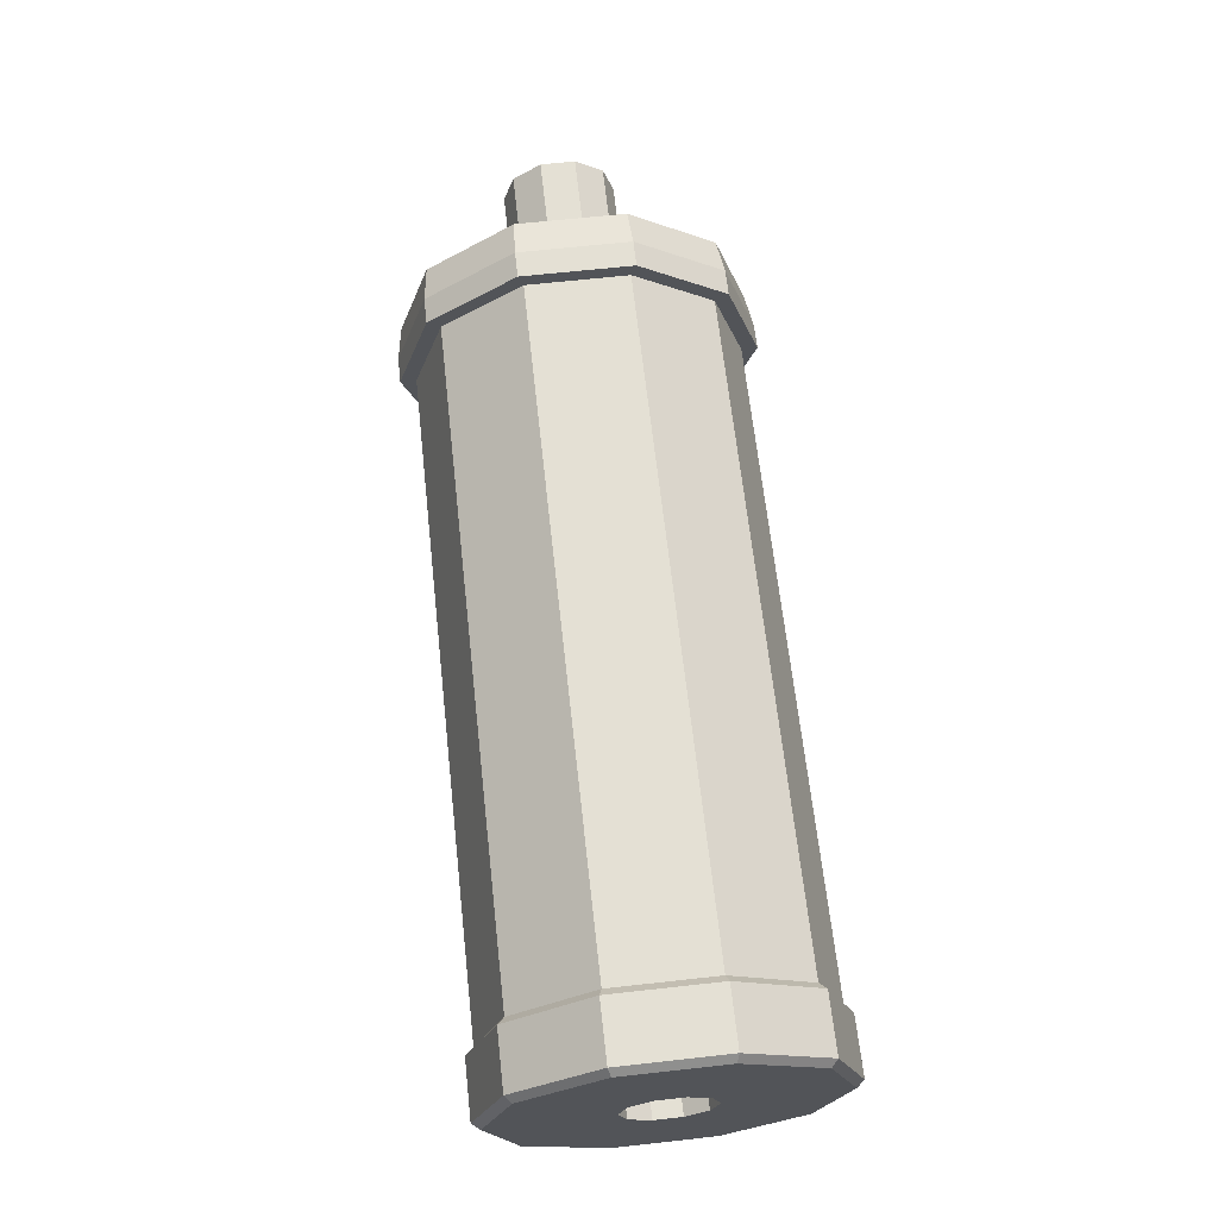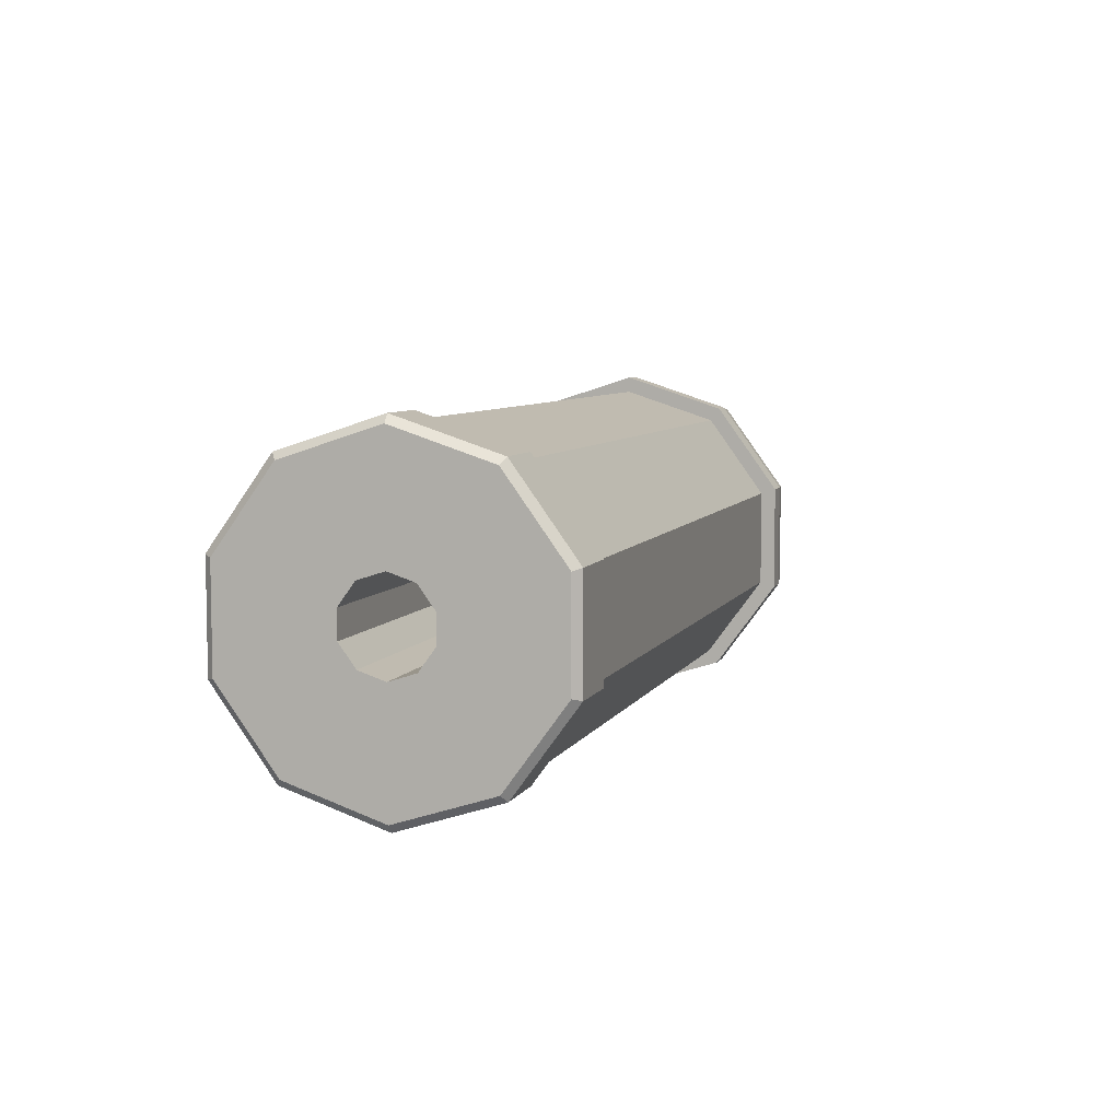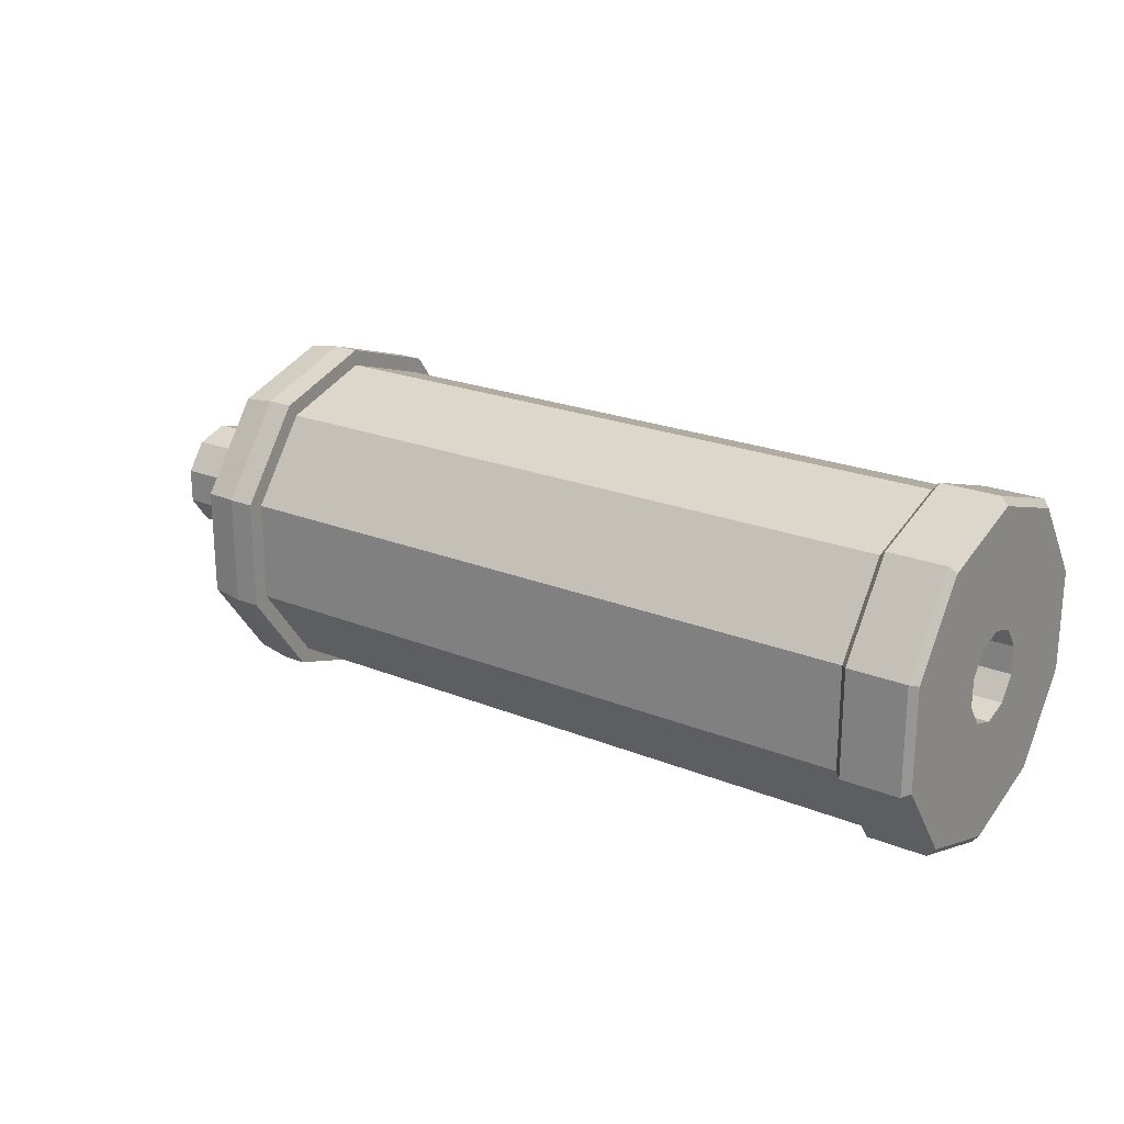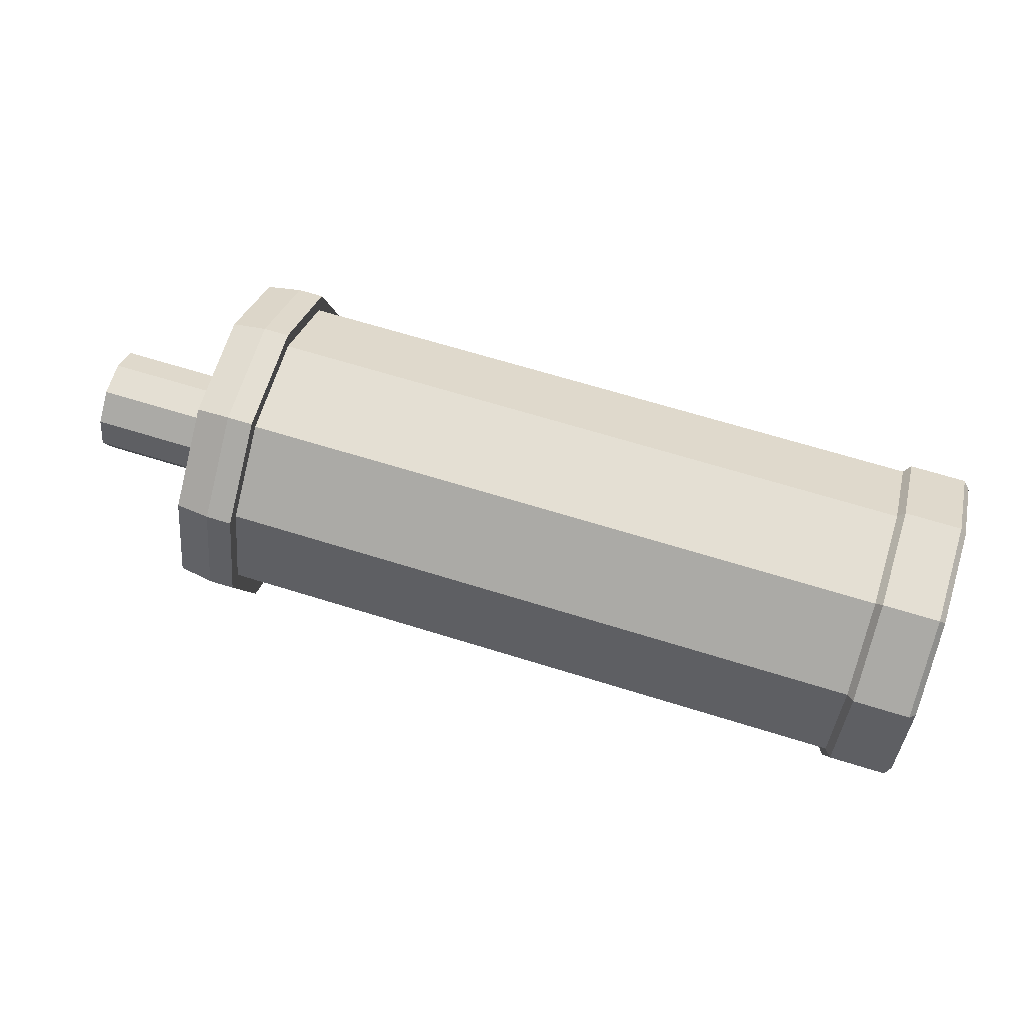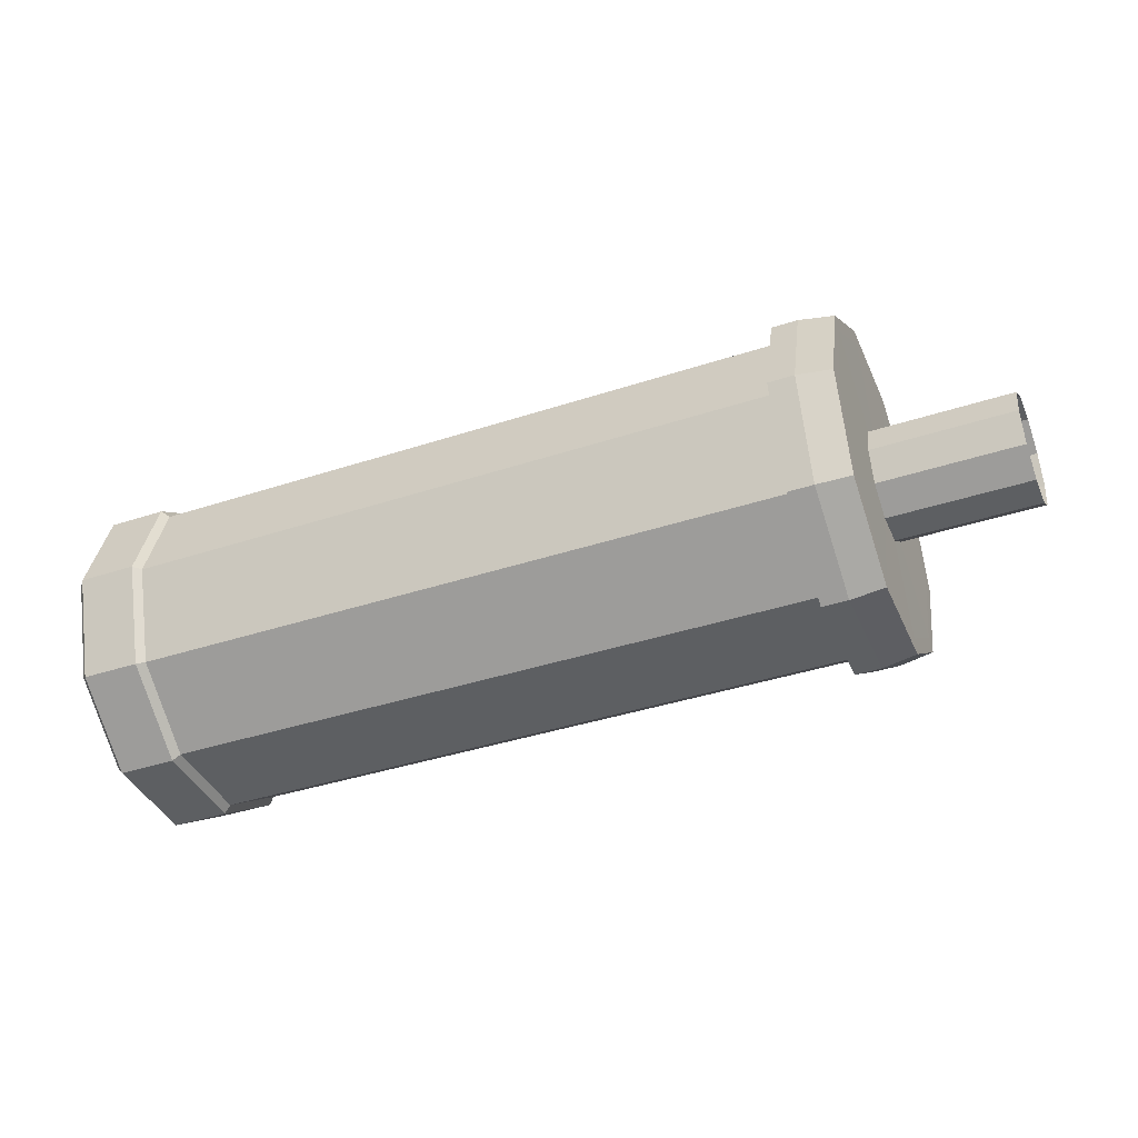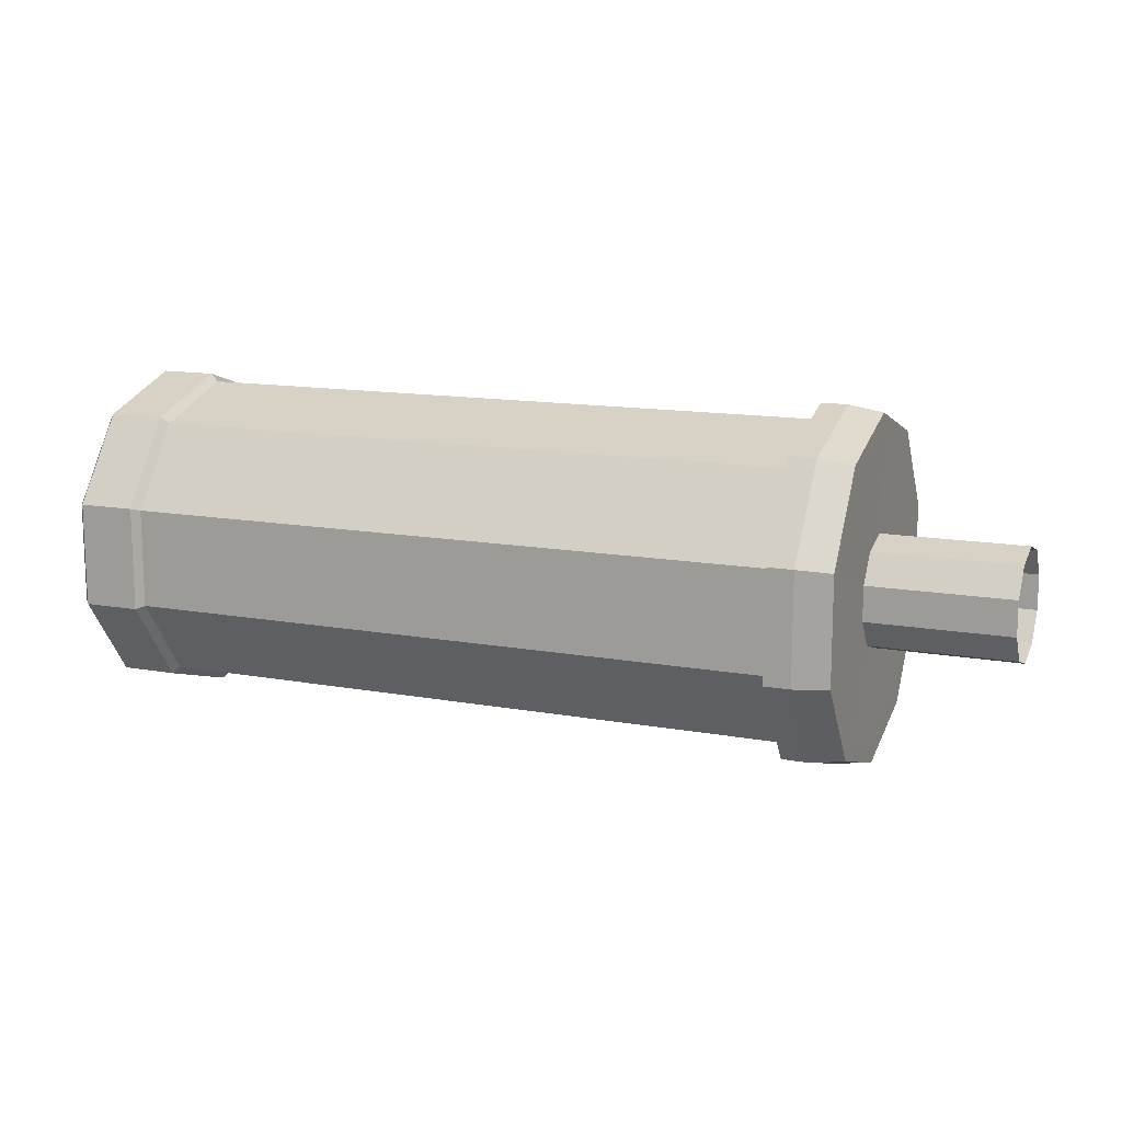
<metadata>
{"format":"obj","ext":"obj","renderer":"f3d","projection":"perspective","resolution":1024,"background":"white","views":[{"elev":66.0,"azim":83.7,"up":"+Y"},{"elev":6.8,"azim":107.1,"up":"+Z"},{"elev":22.0,"azim":35.4,"up":"+Z"},{"elev":66.8,"azim":17.3,"up":"+Y"},{"elev":-39.5,"azim":-157.8,"up":"+Y"},{"elev":13.2,"azim":-157.4,"up":"+Z"}]}
</metadata>
<code>
o Silencer_Short_Cylinder.056
v 0.7789 0 -0.1507
v 0.7789 -0.08858 -0.1219
v 0.7789 -0.1433 -0.04657
v 0.7789 -0.1433 0.04657
v 0.7789 -0.08858 0.1219
v 0.7789 0 0.1507
v 0.7789 0.08858 0.1219
v 0.7789 0.1433 0.04657
v 0.7789 0.1433 -0.04657
v 0.7789 0.08858 -0.1219
v 0.03637 -0 -0.05252
v 0.03637 -0.03087 -0.04249
v 0.03637 -0.04995 -0.01623
v 0.03637 -0.04995 0.01623
v 0.03637 -0.03087 0.04249
v 0.03637 -0 0.05252
v 0.03637 0.03087 0.04249
v 0.03637 0.04995 0.01623
v 0.03637 0.04995 -0.01623
v 0.03637 0.03087 -0.04249
v 0.7789 -0.02444 -0.03363
v 0.7789 0 -0.04157
v 0.7789 -0.03954 -0.01285
v 0.7789 -0.03954 0.01285
v 0.7789 -0.02444 0.03363
v 0.7789 0 0.04157
v 0.7789 0.02444 0.03363
v 0.7789 0.03954 0.01285
v 0.7789 0.03954 -0.01285
v 0.7789 0.02444 -0.03363
v 0.3518 -0.02444 -0.03363
v 0.3518 0 -0.04157
v 0.3518 -0.03954 -0.01285
v 0.3518 -0.03954 0.01285
v 0.3518 -0.02444 0.03363
v 0.3518 0 0.04157
v 0.3518 0.02444 0.03363
v 0.3518 0.03954 0.01285
v 0.3518 0.03954 -0.01285
v 0.3518 0.02444 -0.03363
v 0.7123 0 -0.1507
v 0.7123 -0.08858 -0.1219
v 0.7123 -0.1433 -0.04657
v 0.7123 -0.1433 0.04657
v 0.7123 -0.08858 0.1219
v 0.7123 0 0.1507
v 0.7123 0.08858 0.1219
v 0.7123 0.1433 0.04657
v 0.7123 0.1433 -0.04657
v 0.7123 0.08858 -0.1219
v 0.7729 -0.09293 -0.1279
v 0.7729 0 -0.1581
v 0.7187 0 -0.1581
v 0.7729 -0.1504 -0.04886
v 0.7729 -0.1504 0.04886
v 0.7729 -0.09293 0.1279
v 0.7729 0 0.1581
v 0.7729 0.09293 0.1279
v 0.7729 0.1504 0.04886
v 0.7729 0.1504 -0.04886
v 0.7729 0.09293 -0.1279
v 0.7187 -0.09293 -0.1279
v 0.7187 -0.1504 -0.04886
v 0.7187 -0.1504 0.04886
v 0.7187 -0.09293 0.1279
v 0.7187 0 0.1581
v 0.7187 0.09293 0.1279
v 0.7187 0.1504 0.04886
v 0.7187 0.1504 -0.04886
v 0.7187 0.09293 -0.1279
v 0.03595 -0 -0.1459
v 0.03595 -0.08577 -0.1181
v 0.03595 -0.1388 -0.04509
v 0.03595 -0.1388 0.04509
v 0.03595 -0.08577 0.1181
v 0.03595 -0 0.1459
v 0.03595 0.08577 0.1181
v 0.03595 0.1388 0.04509
v 0.03595 0.1388 -0.04509
v 0.03595 0.08577 -0.1181
v -0.09693 -0 -0.05252
v -0.09693 -0.03087 -0.04249
v -0.09693 -0.04995 -0.01623
v -0.09693 -0.04995 0.01623
v -0.09693 -0.03087 0.04249
v -0.09693 -0 0.05252
v -0.09693 0.03087 0.04249
v -0.09693 0.04995 0.01623
v -0.09693 0.04995 -0.01623
v -0.09693 0.03087 -0.04249
v 0.09279 -0 -0.1507
v 0.09279 -0.08858 -0.1219
v 0.09279 0.08858 -0.1219
v 0.09279 -0.1433 -0.04657
v 0.09279 -0.1433 0.04657
v 0.09279 -0.08858 0.1219
v 0.09279 -0 0.1507
v 0.09279 0.08858 0.1219
v 0.09279 0.1433 0.04657
v 0.09279 0.1433 -0.04657
v 0.03595 -0 -0.1605
v 0.06832 -0 -0.1657
v 0.06832 -0.0974 -0.1341
v 0.03595 -0.09432 -0.1298
v 0.06832 -0.1576 -0.05121
v 0.03595 -0.1526 -0.04958
v 0.06832 -0.1576 0.05121
v 0.03595 -0.1526 0.04958
v 0.06832 -0.0974 0.1341
v 0.03595 -0.09432 0.1298
v 0.06832 -0 0.1657
v 0.03595 -0 0.1605
v 0.06832 0.0974 0.1341
v 0.03595 0.09432 0.1298
v 0.06832 0.1576 0.05121
v 0.03595 0.1526 0.04958
v 0.06832 0.1576 -0.05121
v 0.03595 0.1526 -0.04958
v 0.06832 0.0974 -0.1341
v 0.03595 0.09432 -0.1298
v 0.09279 -0.0974 -0.1341
v 0.09279 -0.1576 -0.05121
v 0.09279 -0.1576 0.05121
v 0.09279 -0.0974 0.1341
v 0.09279 -0 0.1657
v 0.09279 0.0974 0.1341
v 0.09279 0.1576 0.05121
v 0.09279 0.1576 -0.05121
v 0.09279 -0 -0.1657
v 0.09279 0.0974 -0.1341
f 5 55 4
f 45 64 65
f 7 57 6
f 45 66 46
f 46 67 47
f 2 52 1
f 9 59 8
f 4 54 3
f 29 10 9
f 48 67 68
f 1 61 10
f 47 99 98
f 46 98 97
f 45 97 96
f 50 91 93
f 44 96 95
f 43 95 94
f 42 94 92
f 49 93 100
f 48 100 99
f 28 9 8
f 27 8 7
f 26 7 6
f 25 6 5
f 2 23 3
f 24 5 4
f 23 4 3
f 10 22 1
f 1 21 2
f 29 40 30
f 32 39 35
f 27 36 37
f 23 34 24
f 30 32 22
f 27 38 28
f 24 35 25
f 22 31 21
f 29 38 39
f 25 36 26
f 21 33 23
f 80 11 20
f 79 20 19
f 79 18 78
f 78 17 77
f 77 16 76
f 75 16 15
f 75 14 74
f 74 13 73
f 73 12 72
f 72 11 71
f 53 51 62
f 51 63 62
f 54 64 63
f 55 65 64
f 65 57 66
f 57 67 66
f 58 68 67
f 68 60 69
f 60 70 69
f 61 53 70
f 10 60 9
f 43 64 44
f 50 53 41
f 3 51 2
f 43 62 63
f 8 58 7
f 49 70 50
f 41 62 42
f 6 56 5
f 49 68 69
f 78 118 79
f 74 106 108
f 92 122 121
f 93 128 100
f 76 110 112
f 99 126 98
f 100 127 99
f 80 101 71
f 98 125 97
f 77 116 78
f 91 42 92
f 18 87 17
f 15 84 14
f 11 82 81
f 19 88 18
f 15 86 85
f 12 83 82
f 20 89 19
f 17 86 16
f 13 84 83
f 11 90 20
f 72 106 73
f 92 129 91
f 97 124 96
f 80 118 120
f 74 110 75
f 91 130 93
f 96 123 95
f 77 112 114
f 71 104 72
f 95 122 94
f 103 101 102
f 105 104 103
f 105 108 106
f 109 108 107
f 111 110 109
f 113 112 111
f 115 114 113
f 117 116 115
f 119 118 117
f 102 120 119
f 129 103 102
f 115 128 117
f 128 119 117
f 121 105 103
f 122 107 105
f 123 109 107
f 130 102 119
f 124 111 109
f 111 126 113
f 113 127 115
f 5 56 55
f 45 44 64
f 7 58 57
f 45 65 66
f 46 66 67
f 2 51 52
f 9 60 59
f 4 55 54
f 29 30 10
f 48 47 67
f 1 52 61
f 47 48 99
f 46 47 98
f 45 46 97
f 50 41 91
f 44 45 96
f 43 44 95
f 42 43 94
f 49 50 93
f 48 49 100
f 28 29 9
f 27 28 8
f 26 27 7
f 25 26 6
f 2 21 23
f 24 25 5
f 23 24 4
f 10 30 22
f 1 22 21
f 29 39 40
f 33 31 32
f 32 40 39
f 39 38 37
f 37 36 39
f 36 35 39
f 35 34 33
f 33 32 35
f 27 26 36
f 23 33 34
f 30 40 32
f 27 37 38
f 24 34 35
f 22 32 31
f 29 28 38
f 25 35 36
f 21 31 33
f 80 71 11
f 79 80 20
f 79 19 18
f 78 18 17
f 77 17 16
f 75 76 16
f 75 15 14
f 74 14 13
f 73 13 12
f 72 12 11
f 53 52 51
f 51 54 63
f 54 55 64
f 55 56 65
f 65 56 57
f 57 58 67
f 58 59 68
f 68 59 60
f 60 61 70
f 61 52 53
f 10 61 60
f 43 63 64
f 50 70 53
f 3 54 51
f 43 42 62
f 8 59 58
f 49 69 70
f 41 53 62
f 6 57 56
f 49 48 68
f 78 116 118
f 74 73 106
f 92 94 122
f 93 130 128
f 76 75 110
f 99 127 126
f 100 128 127
f 80 120 101
f 98 126 125
f 77 114 116
f 91 41 42
f 18 88 87
f 15 85 84
f 11 12 82
f 19 89 88
f 15 16 86
f 12 13 83
f 20 90 89
f 17 87 86
f 13 14 84
f 11 81 90
f 72 104 106
f 92 121 129
f 97 125 124
f 80 79 118
f 74 108 110
f 91 129 130
f 96 124 123
f 77 76 112
f 71 101 104
f 95 123 122
f 103 104 101
f 105 106 104
f 105 107 108
f 109 110 108
f 111 112 110
f 113 114 112
f 115 116 114
f 117 118 116
f 119 120 118
f 102 101 120
f 129 121 103
f 115 127 128
f 128 130 119
f 121 122 105
f 122 123 107
f 123 124 109
f 130 129 102
f 124 125 111
f 111 125 126
f 113 126 127

</code>
